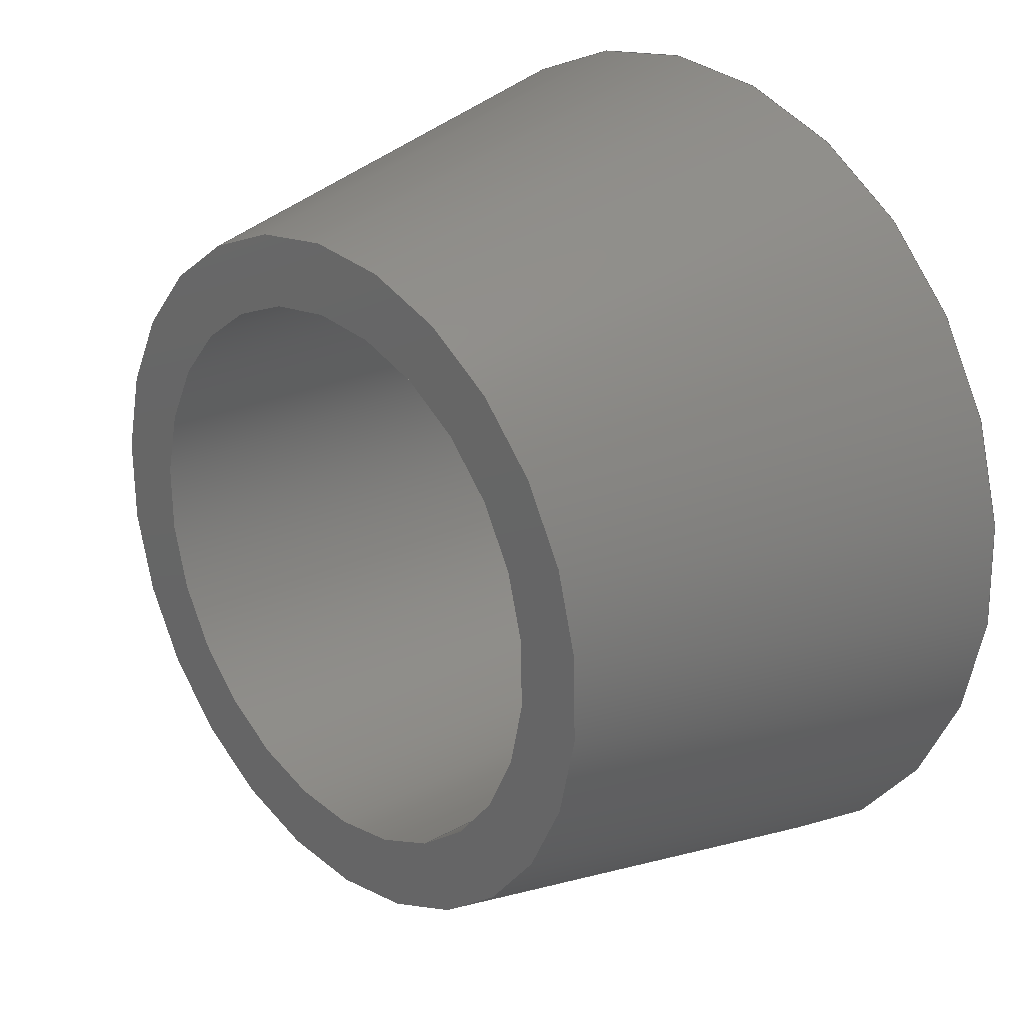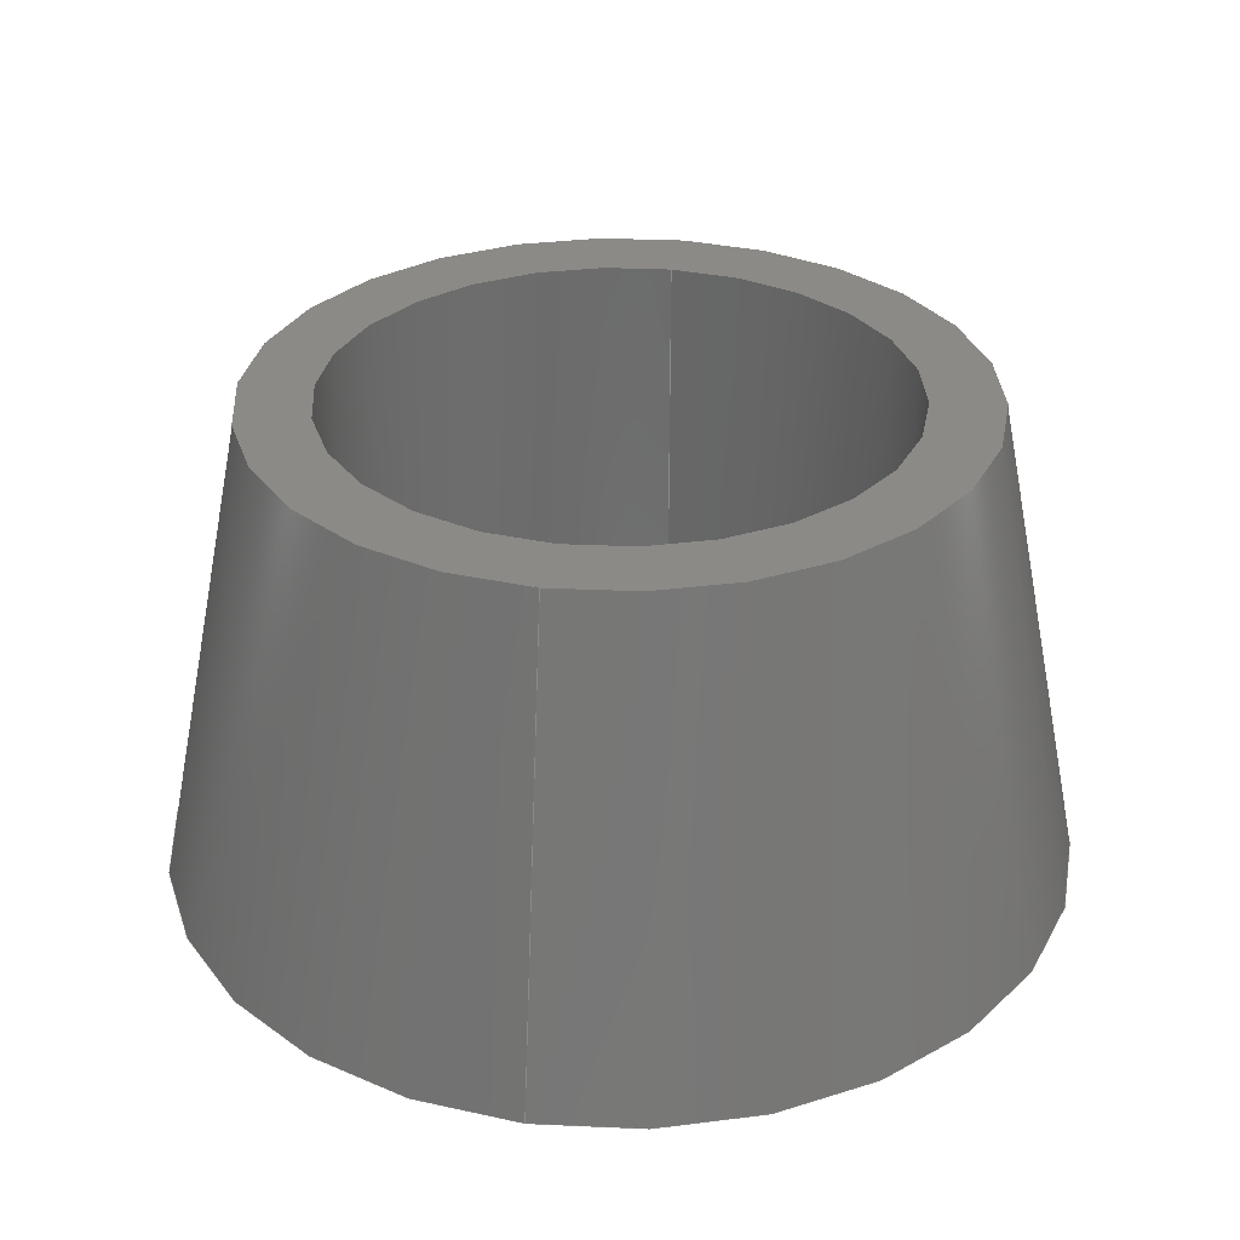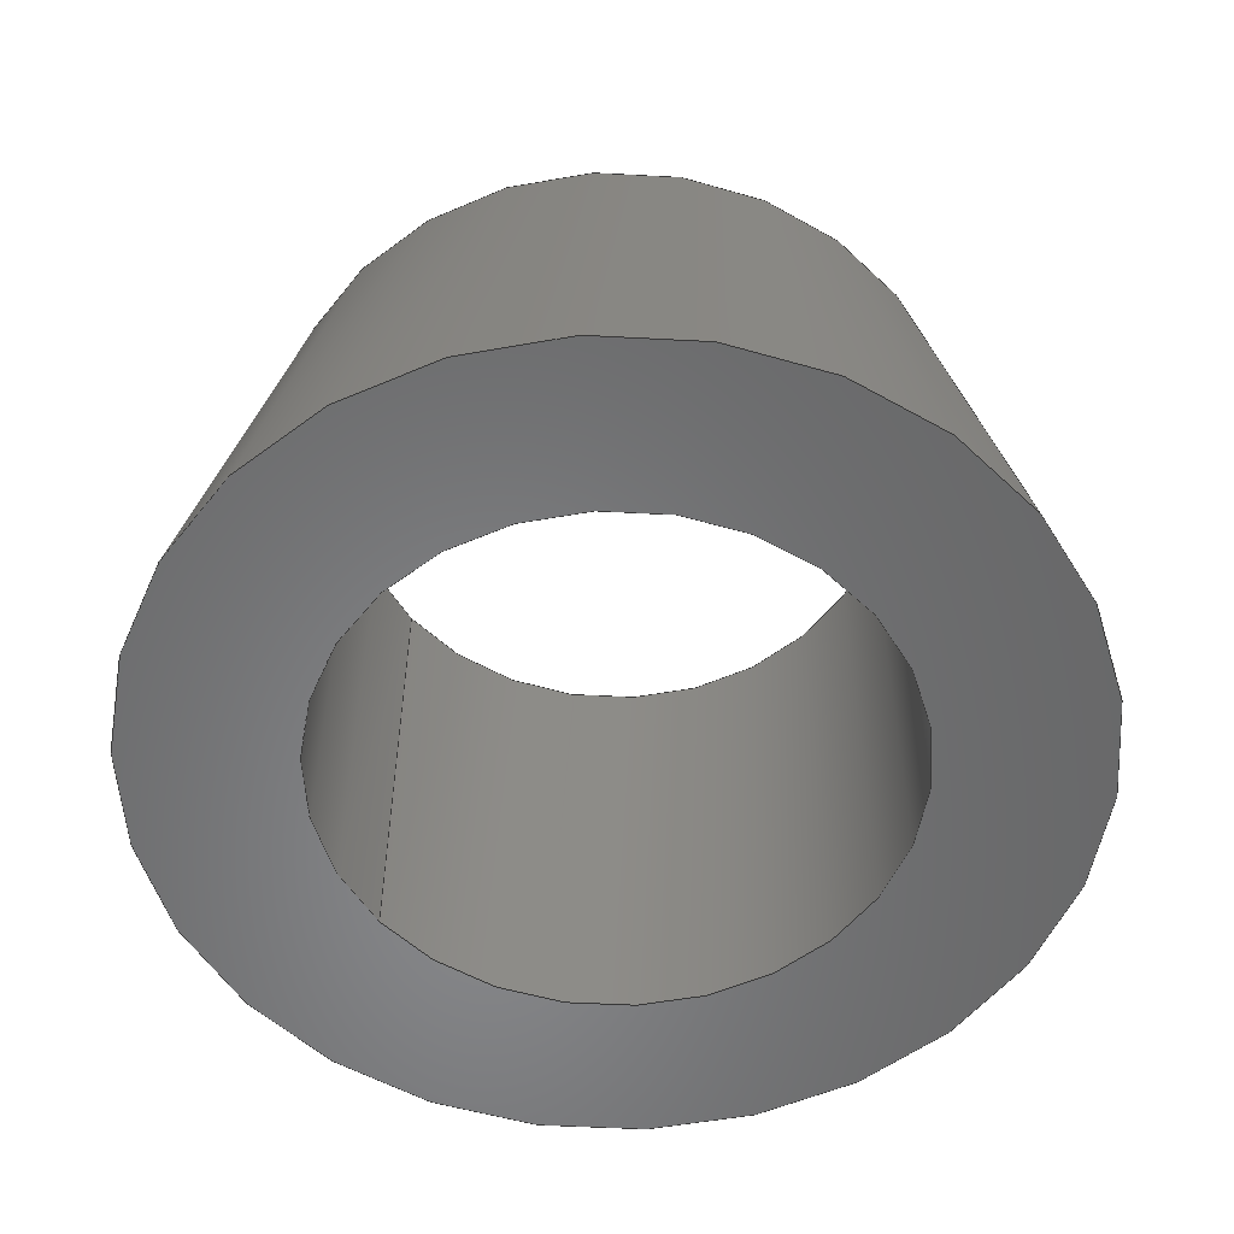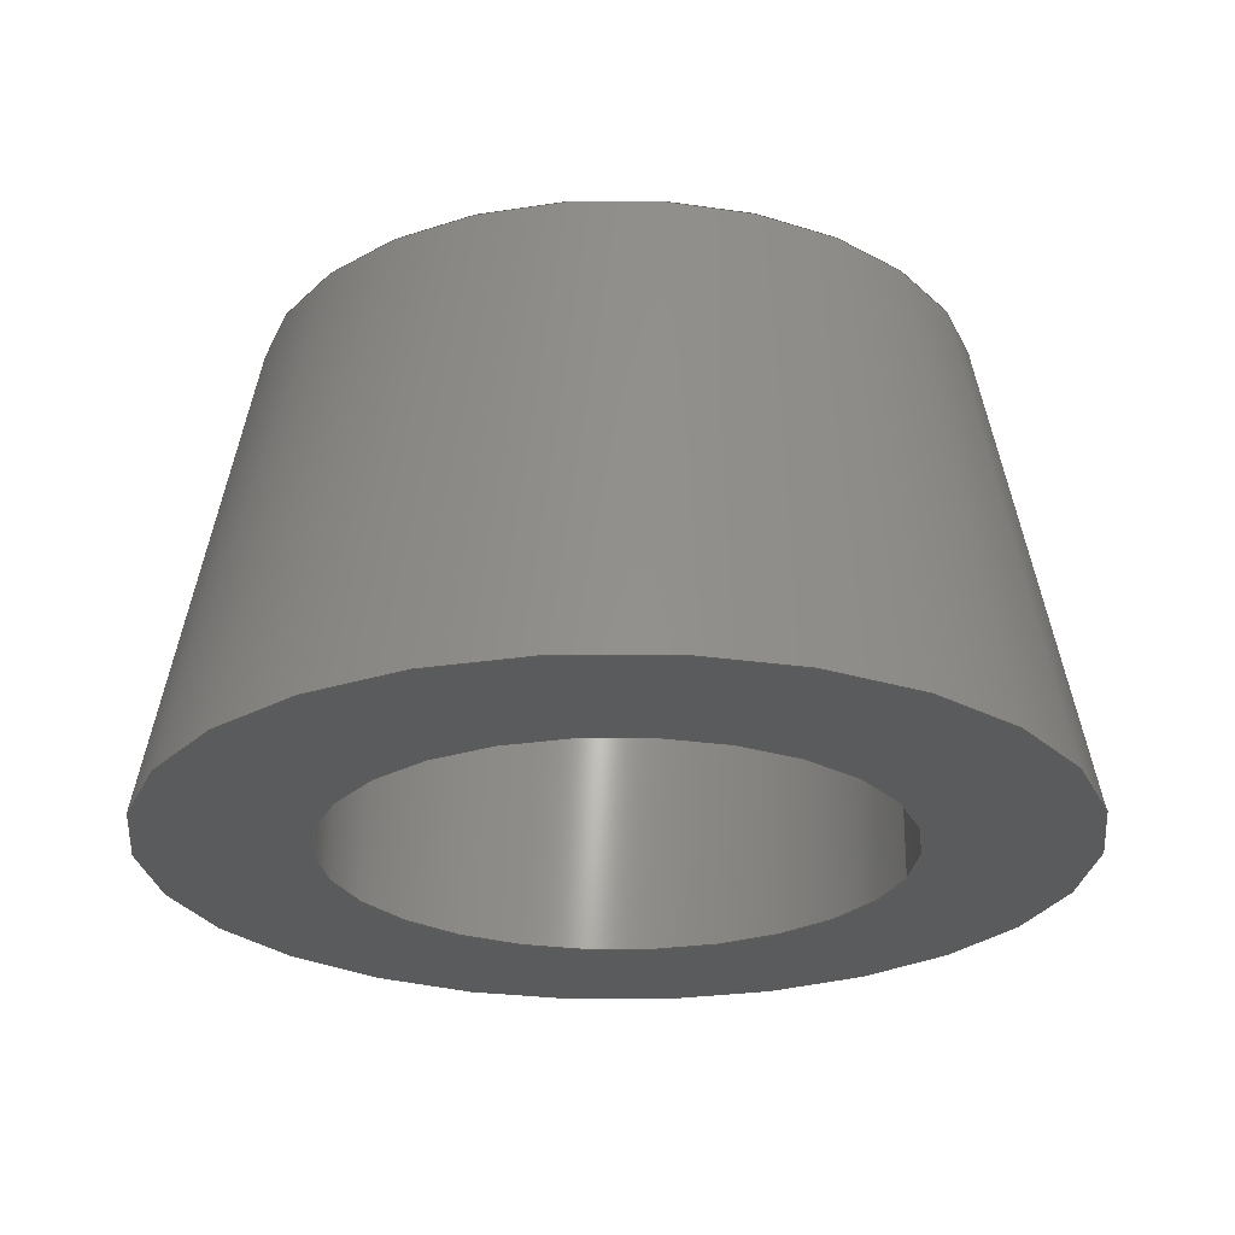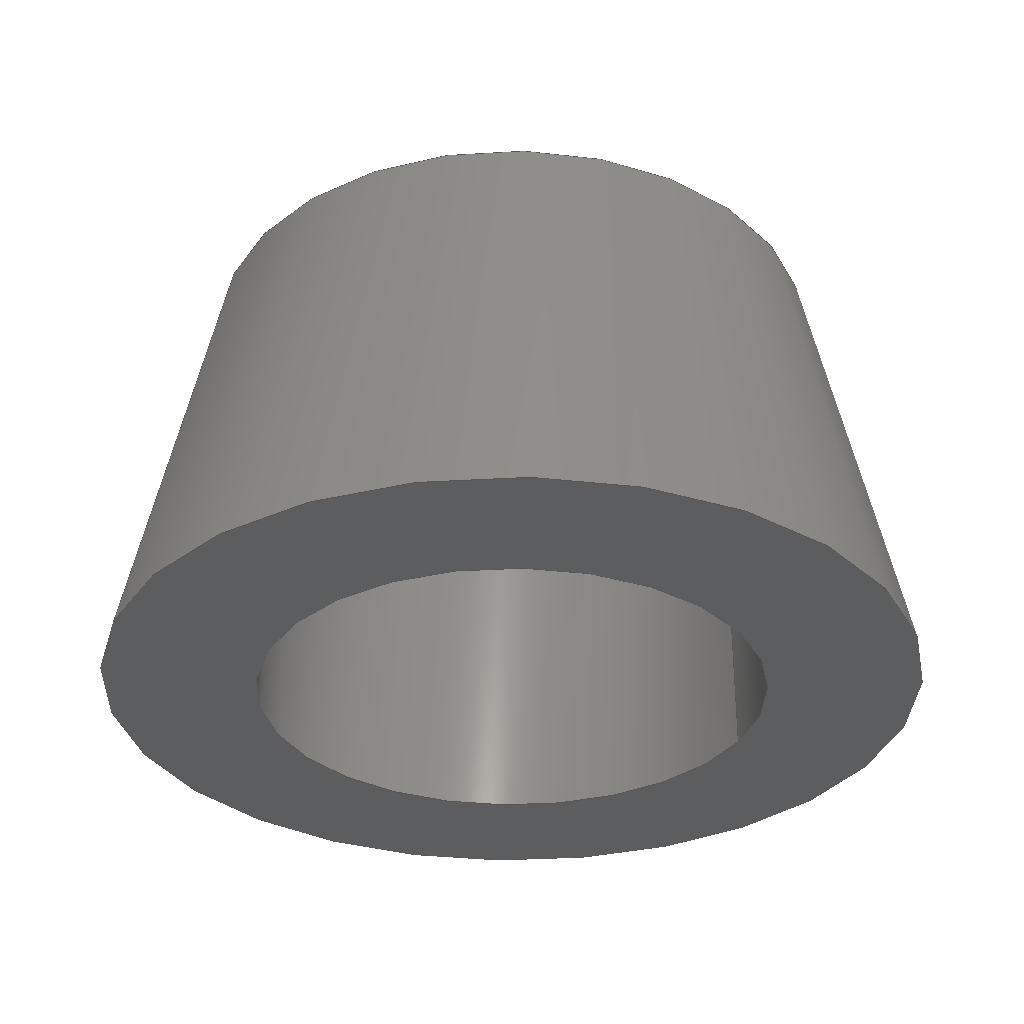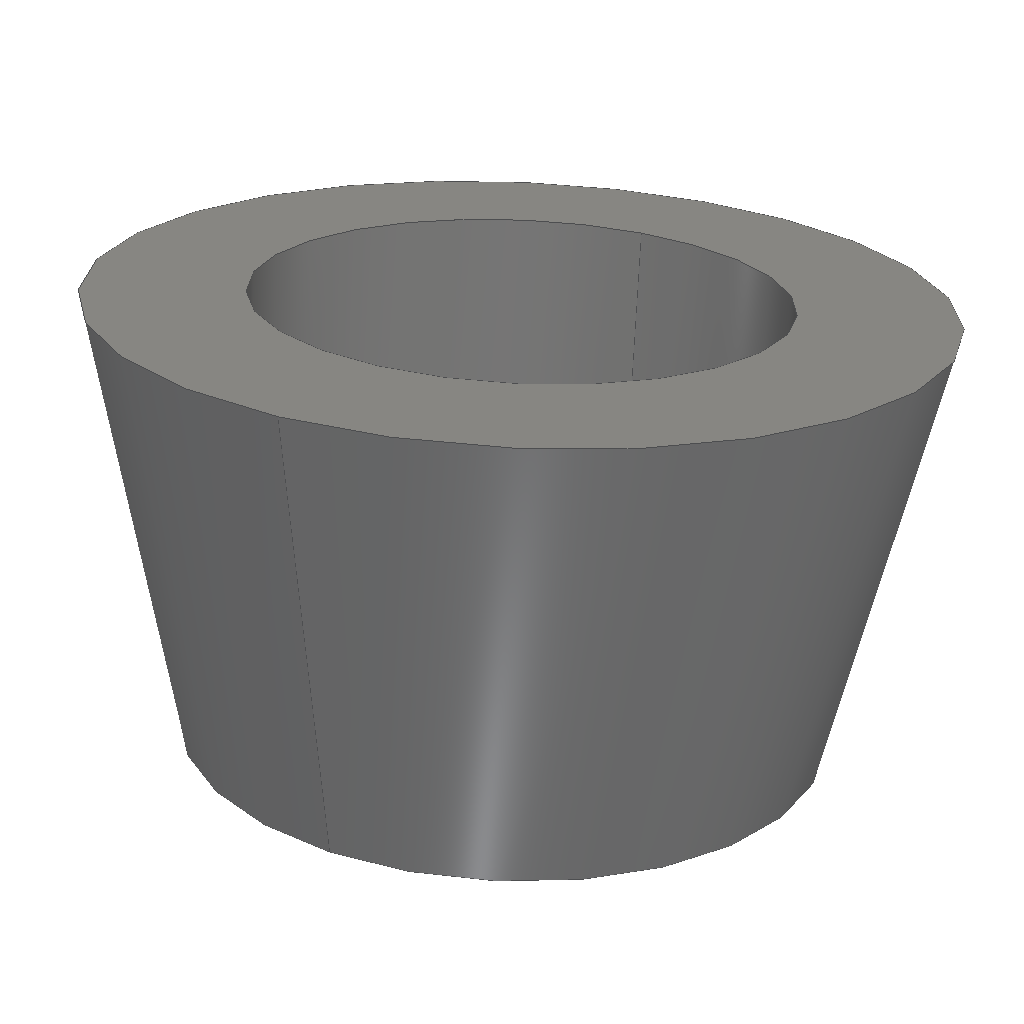
<metadata>
{"format":"iges","ext":"igs","renderer":"f3d","projection":"perspective","resolution":1024,"background":"white","views":[{"elev":24.8,"azim":47.7,"up":"+Y"},{"elev":31.4,"azim":-140.8,"up":"+Z"},{"elev":-54.5,"azim":-23.0,"up":"+Z"},{"elev":-25.2,"azim":-74.8,"up":"+Z"},{"elev":-32.0,"azim":-84.3,"up":"+Z"},{"elev":-67.8,"azim":177.6,"up":"+Y"}]}
</metadata>
<code>
START RECORD GO HERE.
1H,,1H;,20HCNEXT - IGES PRODUCT,45H20M_SU_01005 (ball joint spacer M6 5
5mm).igs,44HIBM CATIA IGES - CATIA Version 5 Release 19 ,27HCATIA Versio
n 5 Release 19 ,32,75,6,75,15,8HSU_06003,1,2,2HMM,1000,1,15H20200113
0.02411,0.001,1e+04,17HMartin Kawczynski,15HDESKTOP-UDLM1FC,11,0,15H20
2.001e+05,;
     116       1       0       0   10000       0       0       000000001
     116       0       0       1       0                Point0.1        0
     116       2       0       0   10000       0       0       000000001
     116       0       0       1       0                Point0.2        0
     406       3       0       0       0       0       0       000010201
     406       0       0       1      15                               0
     110       4       0       0       0       0       0       001010001
     110       0       0       1       0                               0
     110       5       0       0       0       0       0       001010001
     110       0       0       2       0                               0
     120       7       0       0       0       0       0       001010001
     120       0       0       1       0                               0
     124       8       0       0       0       0       0       001020201
     124       0       0       2       0                               0
     100      10       0       0       0       0      13       001010001
     100       0       0       1       0                               0
     110      11       0       0       0       0       0       001010001
     110       0       0       2       0                               0
     124      13       0       0       0       0       0       001020201
     124       0       0       2       0                               0
     100      15       0       0       0       0      19       001010001
     100       0       0       1       0                               0
     110      16       0       0       0       0       0       001010001
     110       0       0       2       0                               0
     102      18       0       0       0       0       0       001010001
     102       0       0       1       0                               0
     142      19       0       0       0       0       0       001010001
     142       0       0       1       0                               0
     144      20       0       0   10000       0       0       000000000
     144       0       0       1       0                               0
     110      21       0       0       0       0       0       001010001
     110       0       0       1       0                               0
     110      22       0       0       0       0       0       001010001
     110       0       0       2       0                               0
     120      24       0       0       0       0       0       001010001
     120       0       0       1       0                               0
     124      25       0       0       0       0       0       001020201
     124       0       0       2       0                               0
     100      27       0       0       0       0      37       001010001
     100       0       0       1       0                               0
     110      28       0       0       0       0       0       001010001
     110       0       0       2       0                               0
     124      30       0       0       0       0       0       001020201
     124       0       0       2       0                               0
     100      32       0       0       0       0      43       001010001
     100       0       0       1       0                               0
     110      33       0       0       0       0       0       001010001
     110       0       0       2       0                               0
     102      35       0       0       0       0       0       001010001
     102       0       0       1       0                               0
     142      36       0       0       0       0       0       001010001
     142       0       0       1       0                               0
     144      37       0       0   10000       0       0       000000000
     144       0       0       1       0                               0
     110      38       0       0       0       0       0       001010001
     110       0       0       1       0                               0
     110      39       0       0       0       0       0       001010001
     110       0       0       2       0                               0
     120      41       0       0       0       0       0       001010001
     120       0       0       1       0                               0
     124      42       0       0       0       0       0       001020201
     124       0       0       2       0                               0
     100      44       0       0       0       0      61       001010001
     100       0       0       1       0                               0
     110      45       0       0       0       0       0       001010001
     110       0       0       2       0                               0
     124      47       0       0       0       0       0       001020201
     124       0       0       2       0                               0
     100      49       0       0       0       0      67       001010001
     100       0       0       1       0                               0
     110      50       0       0       0       0       0       001010001
     110       0       0       2       0                               0
     102      52       0       0       0       0       0       001010001
     102       0       0       1       0                               0
     142      53       0       0       0       0       0       001010001
     142       0       0       1       0                               0
     144      54       0       0   10000       0       0       000000000
     144       0       0       1       0                               0
     110      55       0       0       0       0       0       001010001
     110       0       0       1       0                               0
     110      56       0       0       0       0       0       001010001
     110       0       0       2       0                               0
     120      58       0       0       0       0       0       001010001
     120       0       0       1       0                               0
     124      59       0       0       0       0       0       001020201
     124       0       0       2       0                               0
     100      61       0       0       0       0      85       001010001
     100       0       0       1       0                               0
     110      62       0       0       0       0       0       001010001
     110       0       0       2       0                               0
     124      64       0       0       0       0       0       001020201
     124       0       0       2       0                               0
     100      66       0       0       0       0      91       001010001
     100       0       0       1       0                               0
     110      67       0       0       0       0       0       001010001
     110       0       0       2       0                               0
     102      69       0       0       0       0       0       001010001
     102       0       0       1       0                               0
     142      70       0       0       0       0       0       001010001
     142       0       0       1       0                               0
     144      71       0       0   10000       0       0       000000000
     144       0       0       1       0                               0
     108      72       0       0       0       0       0       001010001
     108       0       0       1       0                               0
     124      73       0       0       0       0       0       001020201
     124       0       0       2       0                               0
     100      75       0       0       0       0     105       001010001
     100       0       0       1       0                               0
     124      76       0       0       0       0       0       001020201
     124       0       0       2       0                               0
     100      78       0       0       0       0     109       001010001
     100       0       0       1       0                               0
     102      79       0       0       0       0       0       001010001
     102       0       0       1       0                               0
     142      80       0       0       0       0       0       001010001
     142       0       0       1       0                               0
     124      81       0       0       0       0       0       001020201
     124       0       0       2       0                               0
     100      83       0       0       0       0     117       001010001
     100       0       0       1       0                               0
     124      84       0       0       0       0       0       001020201
     124       0       0       2       0                               0
     100      86       0       0       0       0     121       001010001
     100       0       0       1       0                               0
     102      87       0       0       0       0       0       001010001
     102       0       0       1       0                               0
     142      88       0       0       0       0       0       001010001
     142       0       0       1       0                               0
     144      89       0       0   10000       0       0       000000000
     144       0       0       1       0                               0
     108      90       0       0       0       0       0       001010001
     108       0       0       1       0                               0
     124      91       0       0       0       0       0       001020201
     124       0       0       2       0                               0
     100      93       0       0       0       0     133       001010001
     100       0       0       1       0                               0
     124      94       0       0       0       0       0       001020201
     124       0       0       2       0                               0
     100      96       0       0       0       0     137       001010001
     100       0       0       1       0                               0
     102      97       0       0       0       0       0       001010001
     102       0       0       1       0                               0
     142      98       0       0       0       0       0       001010001
     142       0       0       1       0                               0
     124      99       0       0       0       0       0       001020201
     124       0       0       2       0                               0
     100     101       0       0       0       0     145       001010001
     100       0       0       1       0                               0
     124     102       0       0       0       0       0       001020201
     124       0       0       2       0                               0
     100     104       0       0       0       0     149       001010001
     100       0       0       1       0                               0
     102     105       0       0       0       0       0       001010001
     102       0       0       1       0                               0
     142     106       0       0       0       0       0       001010001
     142       0       0       1       0                               0
     144     107       0       0   10000       0       0       000000000
     144       0       0       1       0                               0
116,0,0,5.5,0,0,0;                                                 1
116,0,0,8.5,0,0,0;                                                 3
406,1,15HCorps principal,0,0;                                          5
110,0,0,5.5,0,0,4.5,0,0;                                       7
110,1.918,-3.51,5.5,2.445,-4.476,             9
-8.882e-16,0,0;                                                 9
120,7,9,0,3.142,0,0;                                          11
124,0.4794,-0.8776,0,0,-0.8776,                 13
-0.4794,0,0,0,0,-1,-8.882e-16,0,0;             13
100,0,0,0,5.1,0,-5.1,9.909e-15,0,0;                    15
110,-2.445,4.476,-8.882e-16,-1.918,          17
3.51,5.5,0,0;                                                  17
124,-0.4794,-0.8776,0,0,0.8776,                 19
-0.4794,0,0,0,0,1,5.5,0,0;                            19
100,0,0,0,4,0,-4,7.55e-15,0,0;                    21
110,1.918,-3.51,5.5,2.445,-4.476,            23
-8.882e-16,0,0;                                                23
102,4,15,17,21,23,0,0;                                                25
142,0,11,0,25,2,0,0;                                                  27
144,11,1,0,27,0,1,5;                                                  29
110,0,0,5.5,0,0,4.5,0,0;                                      31
110,-1.918,3.51,5.5,-2.445,4.476,            33
-8.882e-16,0,0;                                                33
120,31,33,0,3.142,0,0;                                        35
124,-0.4794,0.8776,0,0,0.8776,                  37
0.4794,0,0,0,0,-1,-8.882e-16,0,0;              37
100,0,0,0,5.1,0,-5.1,-9.909e-15,0,0;                   39
110,2.445,-4.476,-8.882e-16,1.918,           41
-3.51,5.5,0,0;                                                 41
124,0.4794,0.8776,0,0,-0.8776,                  43
0.4794,0,0,0,0,1,5.5,0,0;                             43
100,0,0,0,4,0,-4,-7.55e-15,0,0;                   45
110,-1.918,3.51,5.5,-2.445,4.476,            47
-8.882e-16,0,0;                                                47
102,4,39,41,45,47,0,0;                                                49
142,0,35,0,49,2,0,0;                                                  51
144,35,1,0,51,0,1,5;                                                  53
110,0,0,2.75,0,0,3.75,0,0;                                    55
110,-1.534,2.808,0,-1.534,2.808,5.5,0,      57
0;                                                                    57
120,55,57,0,6.283,0,0;                                        59
124,0.4794,-0.8776,0,0,-0.8776,                 61
-0.4794,0,0,0,0,-1,5.5,0,0;                           61
100,0,0,0,3.2,0,-3.2,-1.243e-15,0,0;                   63
110,-1.534,2.808,5.5,-1.534,2.808,0,0,      65
0;                                                                    65
124,-0.4794,-0.8776,0,0,0.8776,                 67
-0.4794,0,0,0,0,1,0,0,0;                            67
100,0,0,0,3.2,0,-3.2,-1.243e-15,0,0;                   69
110,1.534,-2.808,0,1.534,-2.808,5.5,0,      71
0;                                                                    71
102,4,63,65,69,71,0,0;                                                73
142,0,59,0,73,2,0,0;                                                  75
144,59,1,0,75,0,1,5;                                                  77
110,0,0,2.75,0,0,3.75,0,0;                                    79
110,1.534,-2.808,0,1.534,-2.808,5.5,0,      81
0;                                                                    81
120,79,81,0,6.283,0,0;                                        83
124,-0.4794,0.8776,0,0,0.8776,                  85
0.4794,0,0,0,0,-1,5.5,0,0;                            85
100,0,0,0,3.2,0,-3.2,1.243e-15,0,0;                    87
110,1.534,-2.808,5.5,1.534,-2.808,0,0,      89
0;                                                                    89
124,0.4794,0.8776,0,0,-0.8776,                  91
0.4794,0,0,0,0,1,0,0,0;                             91
100,0,0,0,3.2,0,-3.2,1.243e-15,0,0;                    93
110,-1.534,2.808,0,-1.534,2.808,5.5,0,      95
0;                                                                    95
102,4,87,89,93,95,0,0;                                                97
142,0,83,0,97,2,0,0;                                                  99
144,83,1,0,99,0,1,5;                                                 101
108,0,0,1,0,0,0,5.1,0,1,0,0;                           103
124,0.4794,0.8776,0,0,-0.8776,                 105
0.4794,0,0,-1.742e-16,0,1,0,0,0;              105
100,0,0,0,5.1,0,-5.1,-9.909e-15,0,0;                  107
124,-0.4794,-0.8776,0,0,0.8776,                109
-0.4794,0,0,-1.742e-16,0,1,0,0,0;             109
100,0,0,0,5.1,0,-5.1,9.909e-15,0,0;                   111
102,2,107,111,0,0;                                                   113
142,0,103,0,113,2,0,0;                                               115
124,0.4794,-0.8776,0,0,-0.8776,                117
-0.4794,0,0,0,0,-1,0,0,0;                          117
100,0,0,0,3.2,0,-3.2,-1.243e-15,0,0;                  119
124,-0.4794,0.8776,0,0,0.8776,                 121
0.4794,0,0,0,0,-1,0,0,0;                           121
100,0,0,0,3.2,0,-3.2,1.243e-15,0,0;                   123
102,2,119,123,0,0;                                                   125
142,0,103,0,125,2,0,0;                                               127
144,103,1,1,115,127,0,1,5;                                           129
108,0,0,1,5.5,0,0,3.2,5.5,1,0,0;                           131
124,0.4794,-0.8776,0,0,-0.8776,                133
-0.4794,0,0,-4.441e-16,0,-1,5.5,0,0;            133
100,0,0,0,4,0,-4,7.55e-15,0,0;                   135
124,-0.4794,0.8776,0,0,0.8776,                 137
0.4794,0,0,-4.441e-16,0,-1,5.5,0,0;             137
100,0,0,0,4,0,-4,-7.55e-15,0,0;                  139
102,2,135,139,0,0;                                                   141
142,0,131,0,141,2,0,0;                                               143
124,0.4794,0.8776,0,0,-0.8776,                 145
0.4794,0,0,0,0,1,5.5,0,0;                            145
100,0,0,0,3.2,0,-3.2,1.243e-15,0,0;                   147
124,-0.4794,-0.8776,0,0,0.8776,                149
-0.4794,0,0,0,0,1,5.5,0,0;                           149
100,0,0,0,3.2,0,-3.2,-1.243e-15,0,0;                  151
102,2,147,151,0,0;                                                   153
142,0,131,0,153,2,0,0;                                               155
144,131,1,1,143,155,0,1,5;                                           157
S      1G      5D    158P    107
</code>
